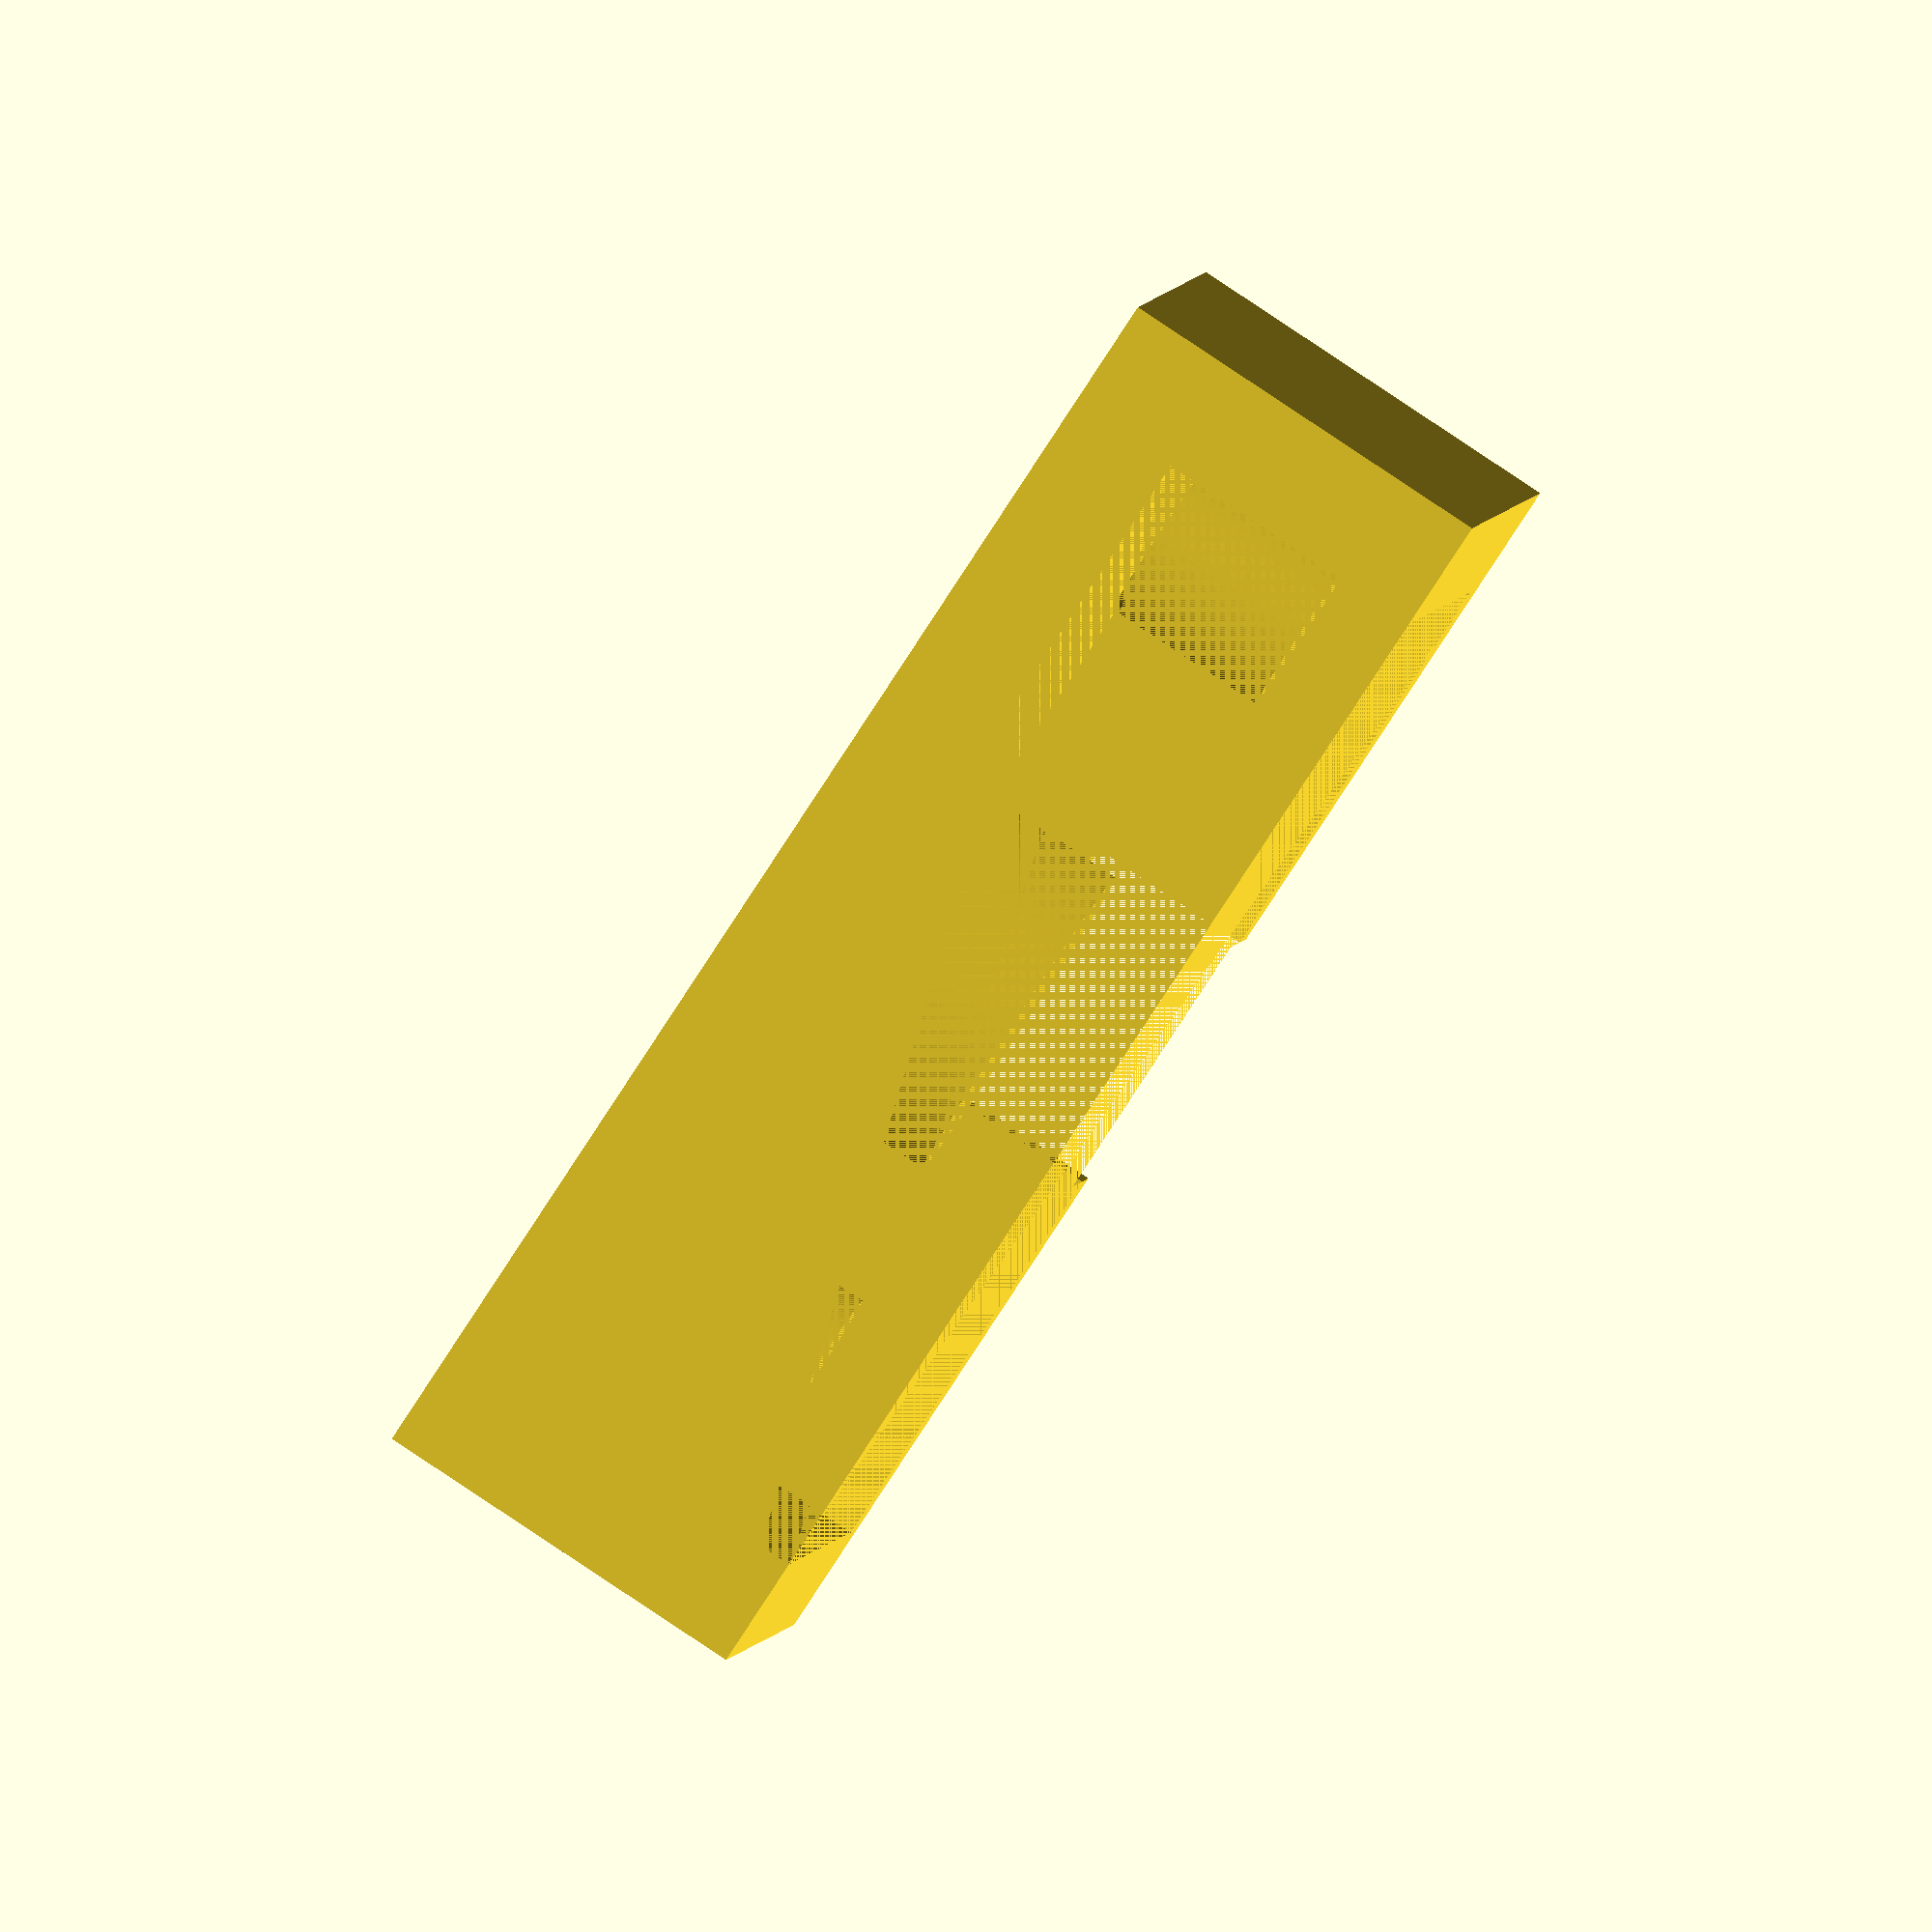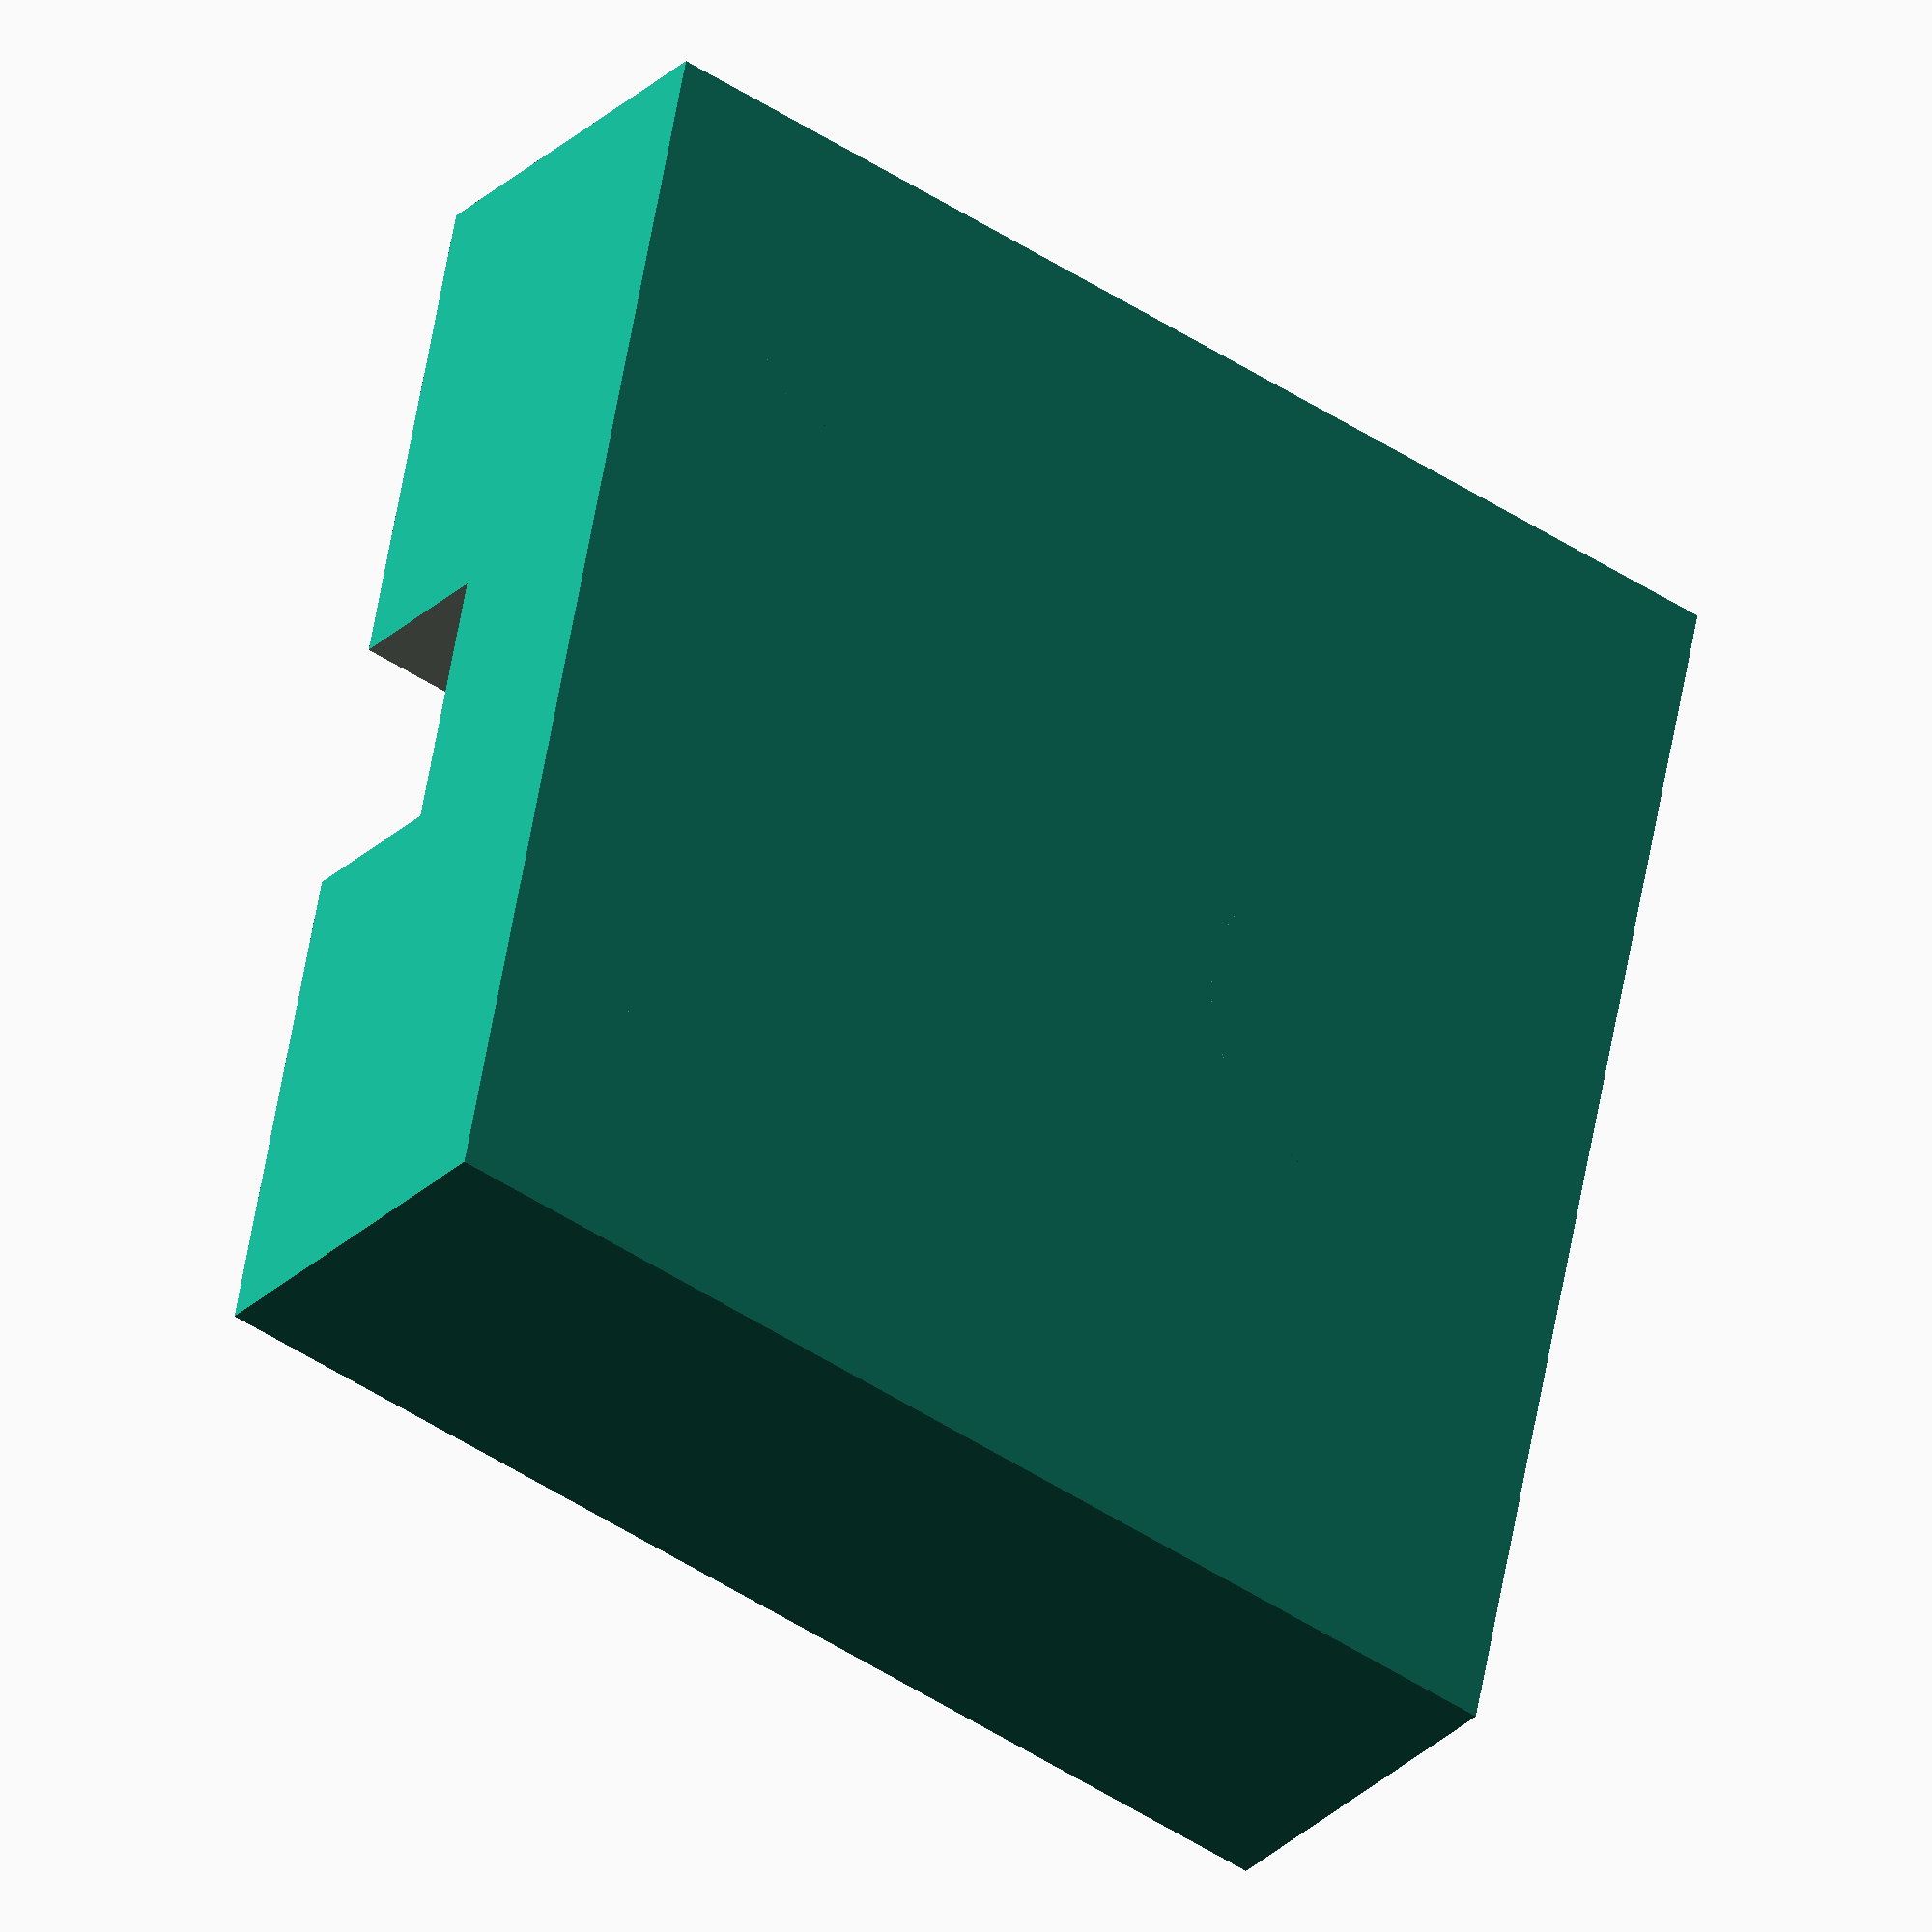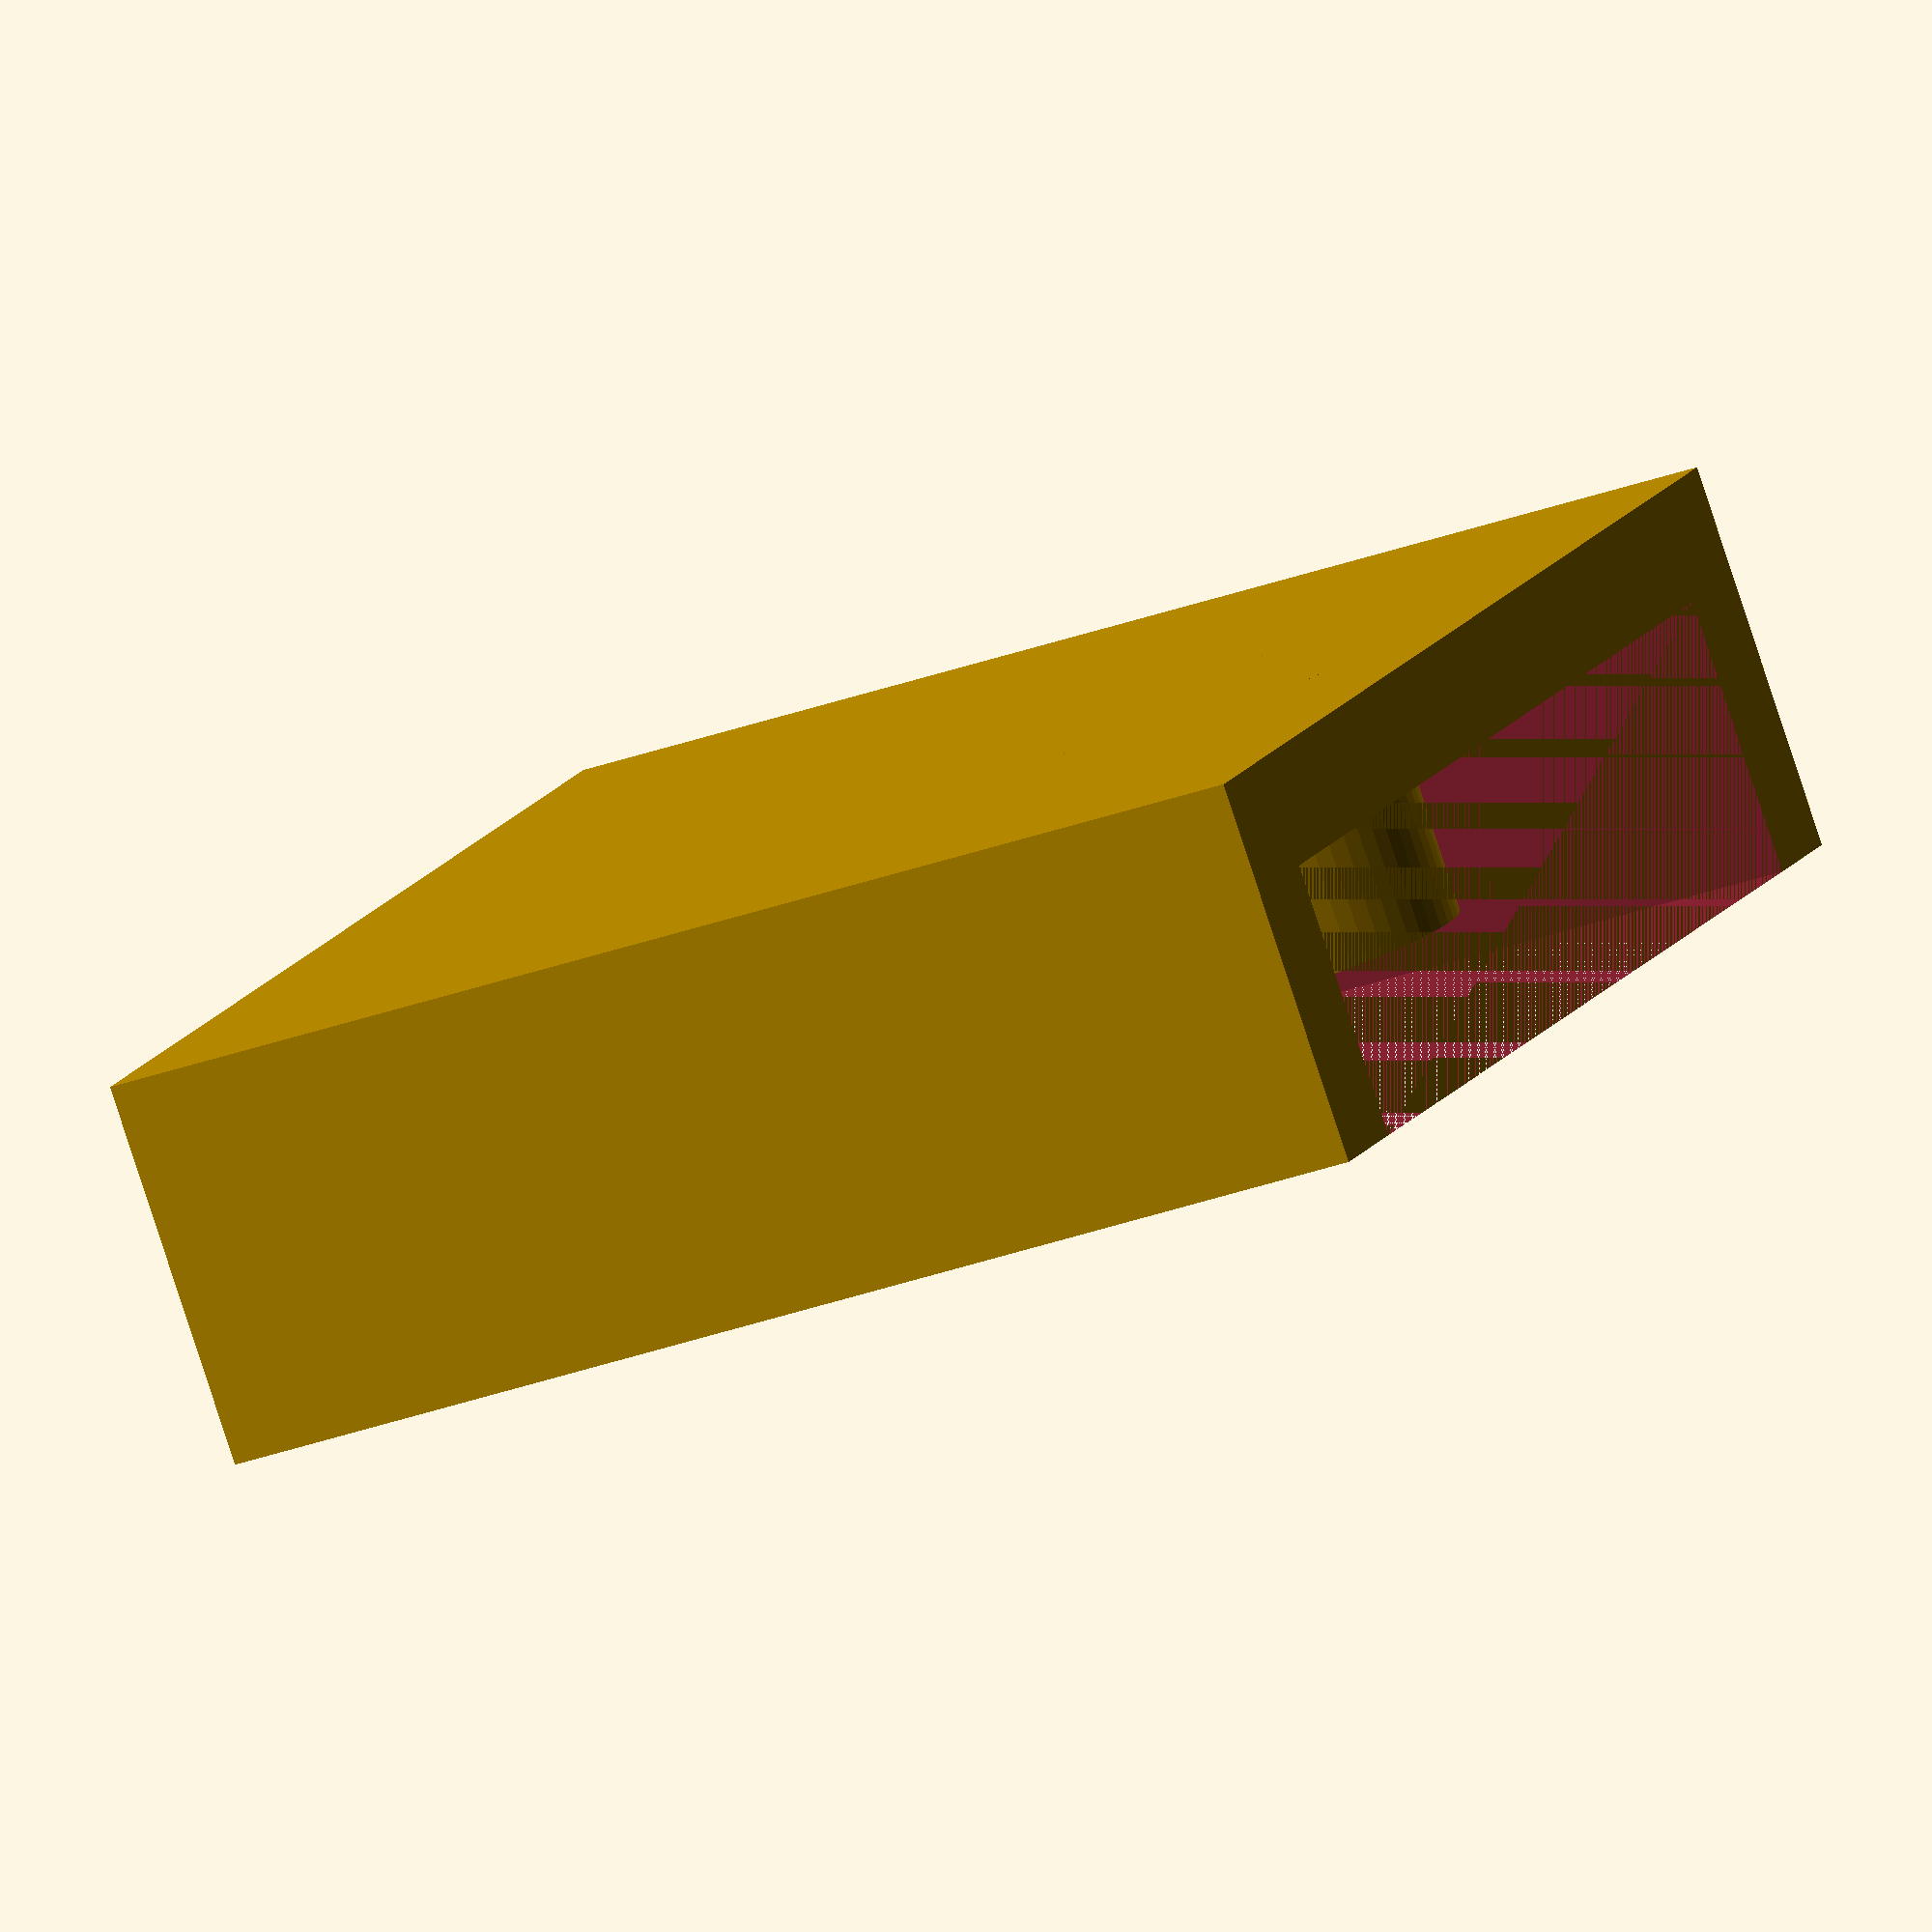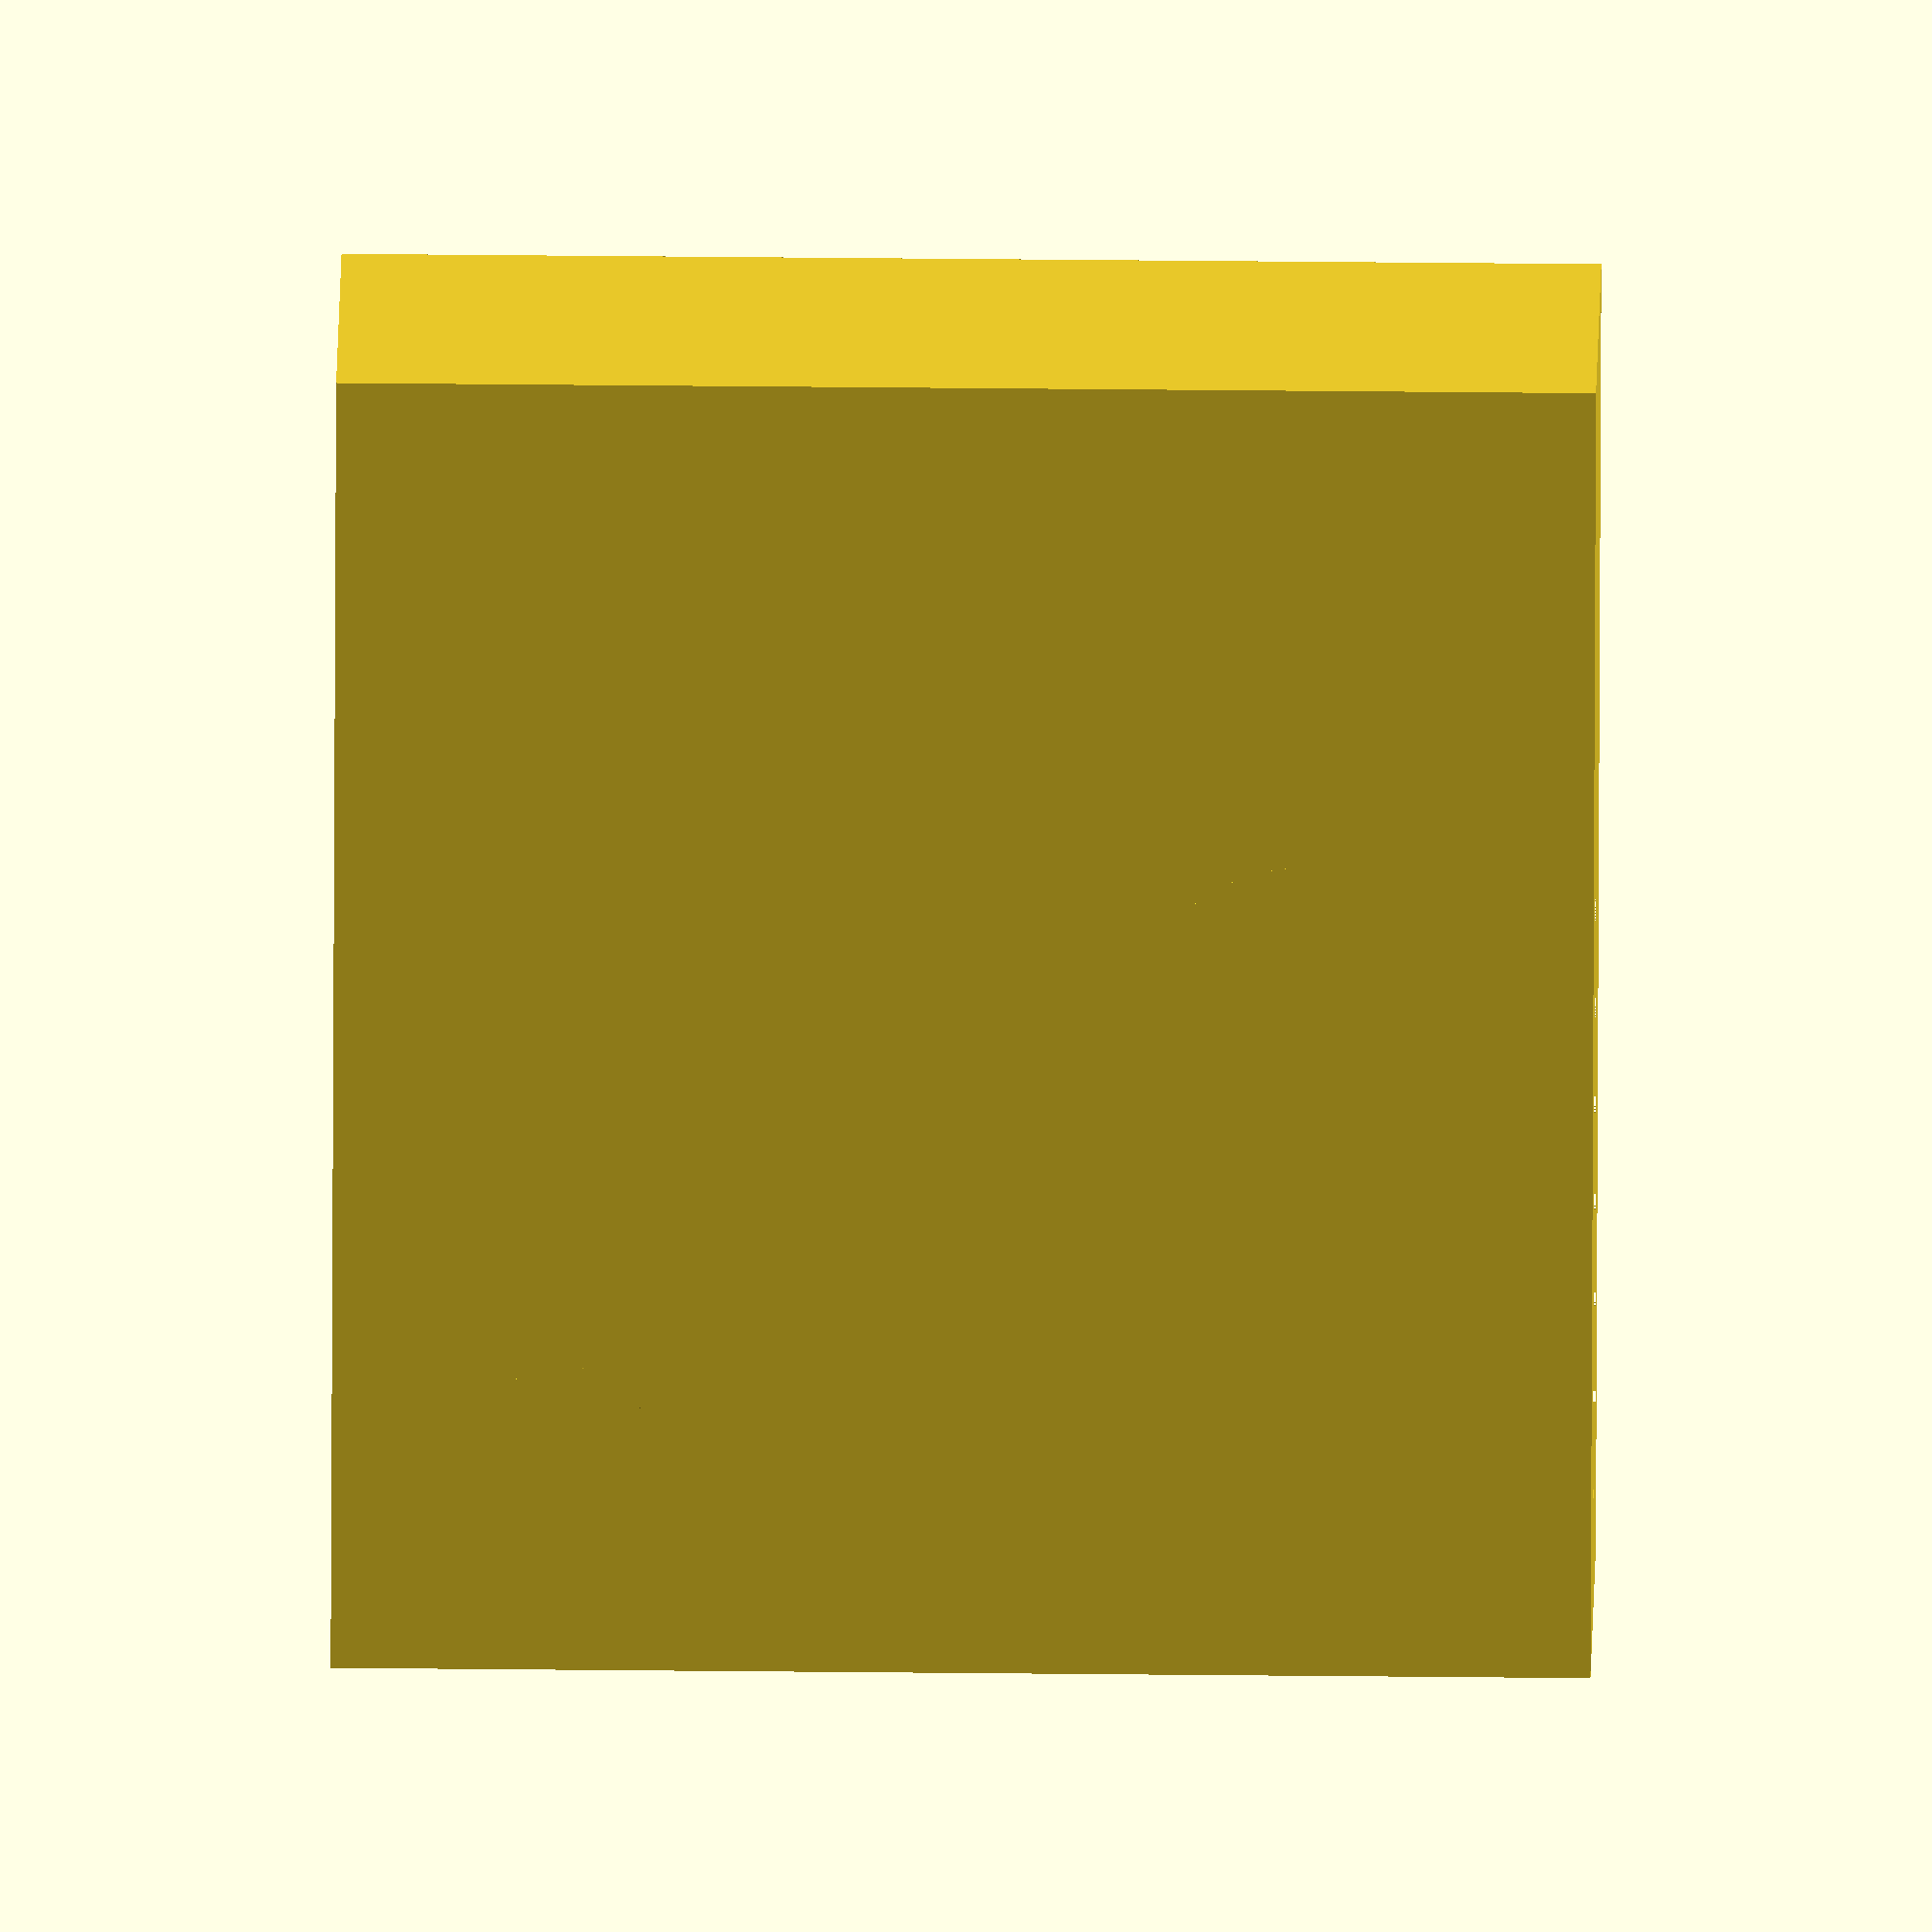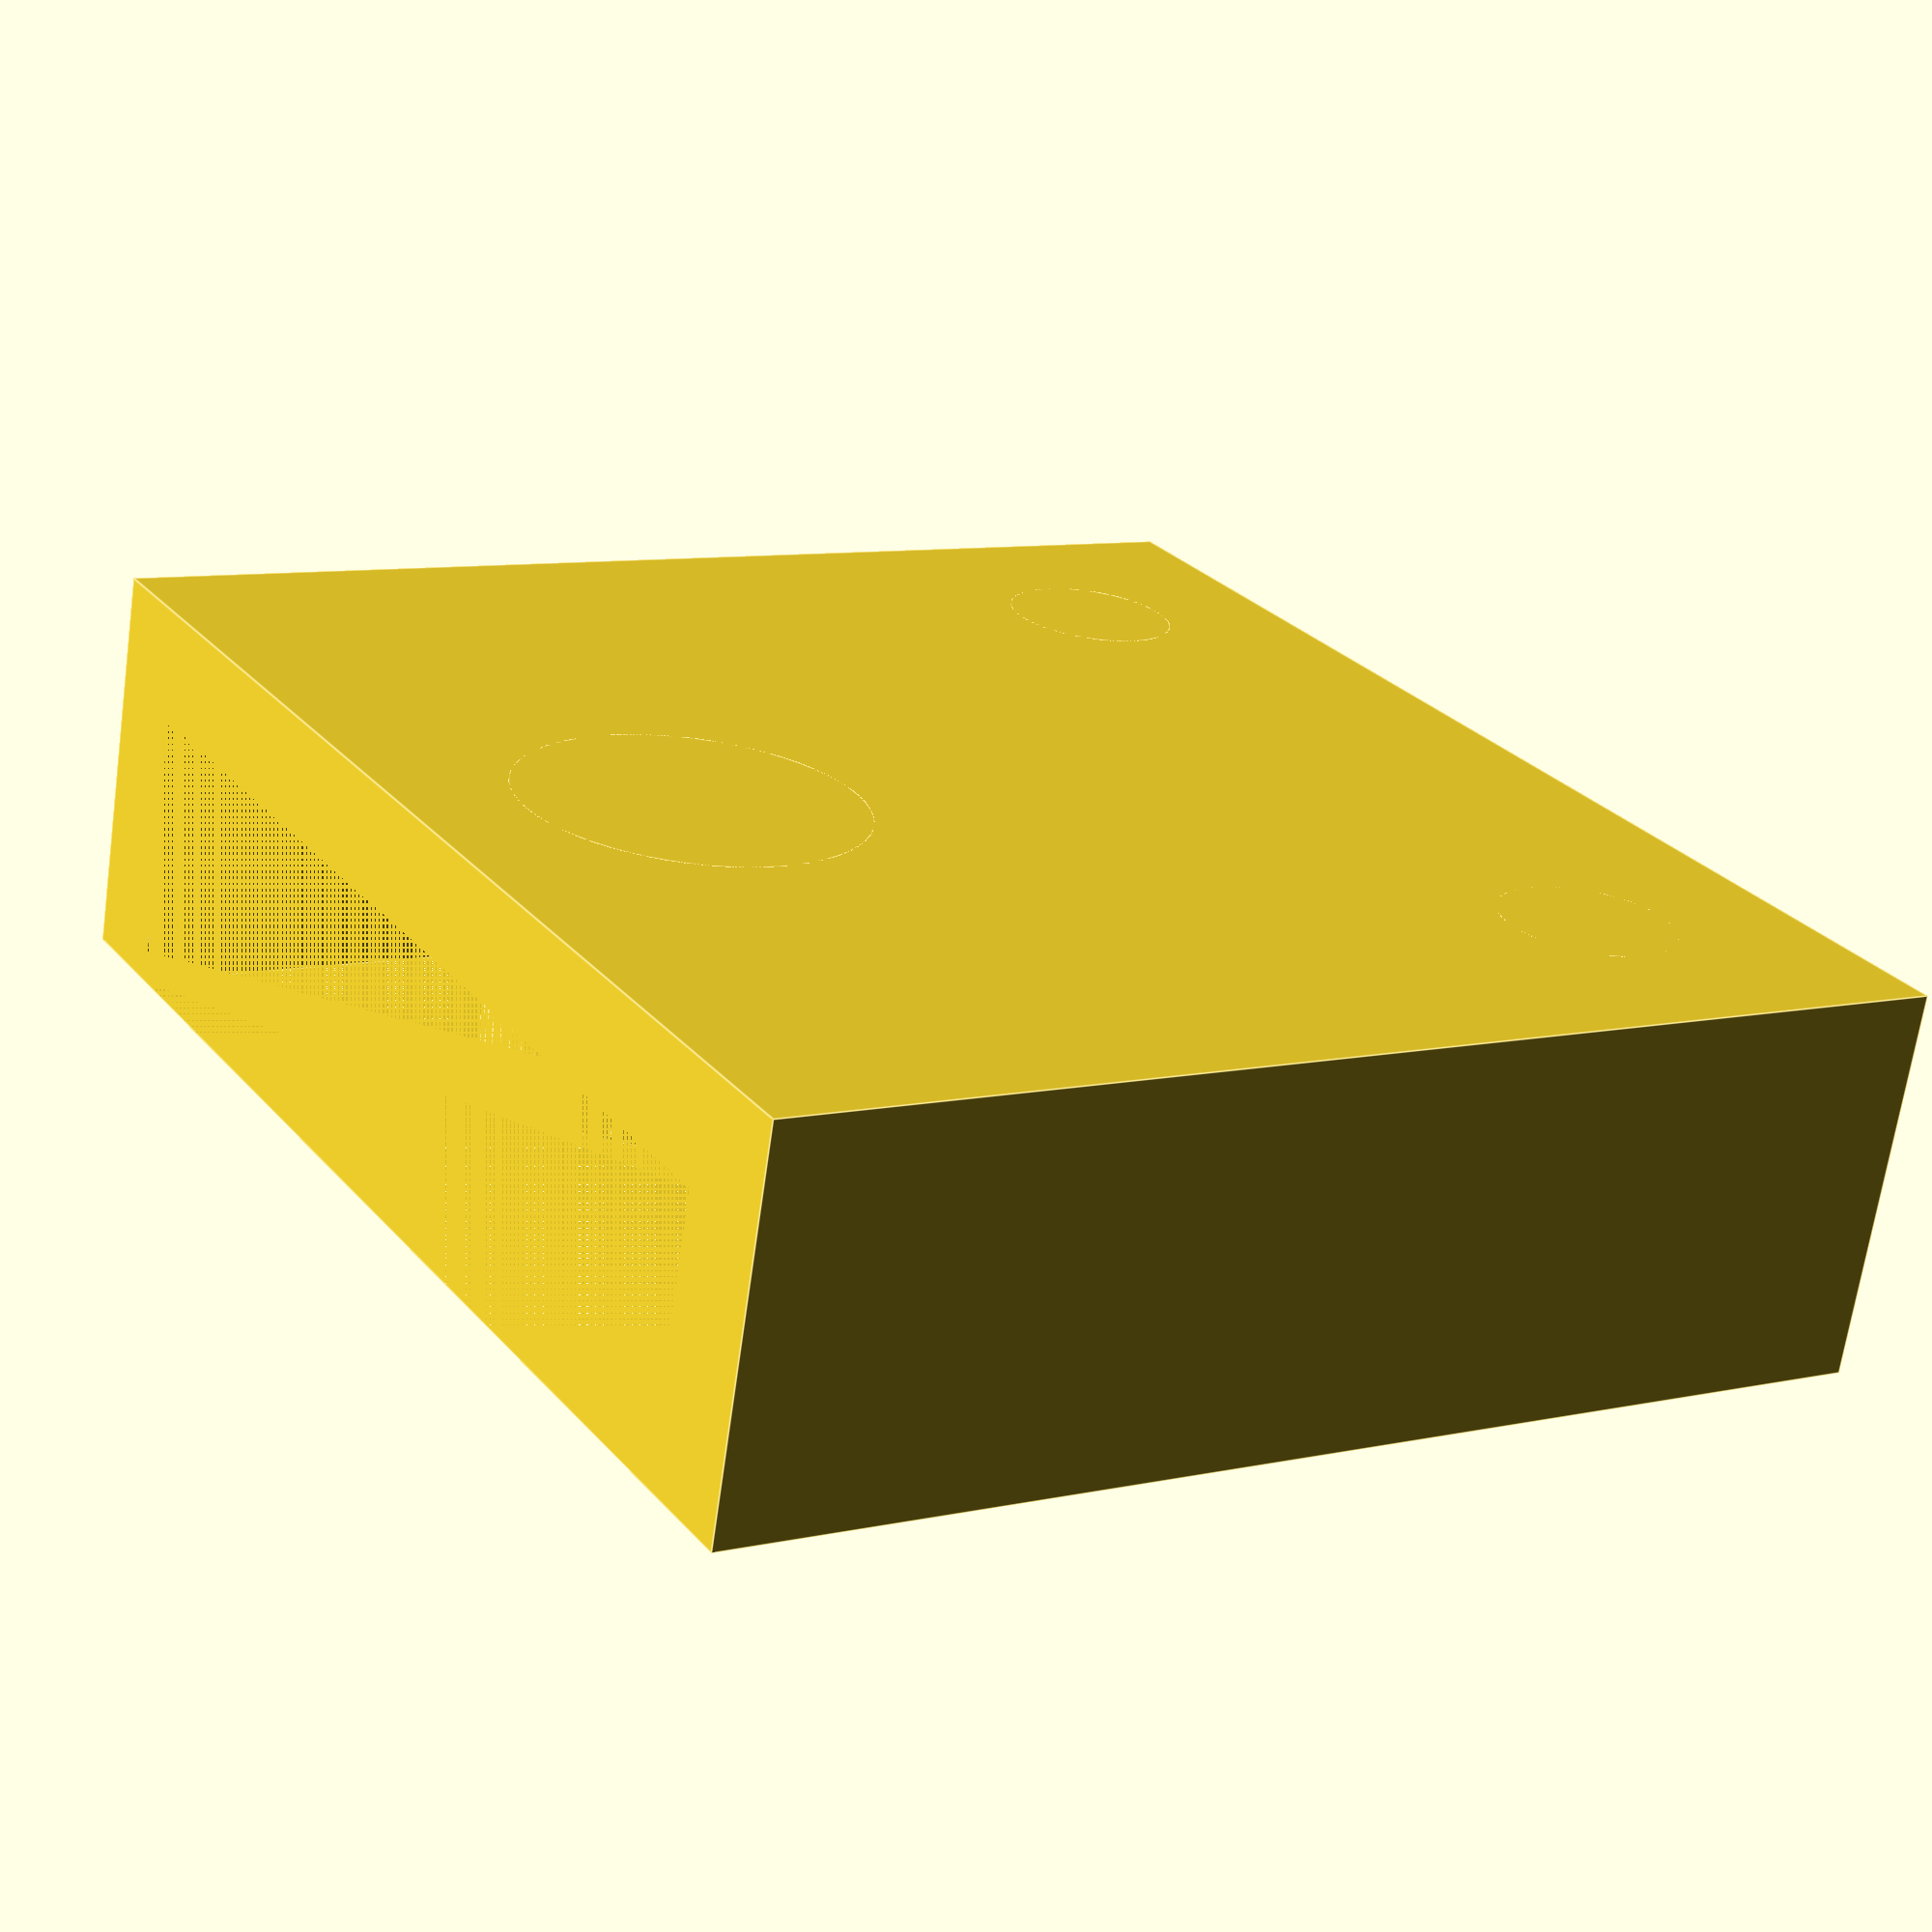
<openscad>
sRad = 1.55;
bRad = 3.05;
border = 2;
h = 20;
w = 19.7;
d = 5;
bW=w+(border*2);
bH=h+border;
bD=d+border;

union(){    
    difference(){
        cube([bD,bW,bH]);
            
        translate([border,border,0])
        cube([d,w,h]);
        
        translate([border+2,bW/2-2.5,bH-5])
        cube([10,5,20]);
    }
    
    translate([0,bW/2,bRad+2])
    rotate([0,90,0])
    cylinder(5,bRad,bRad,$fn=60);
    
    translate([0,border+sRad+0.5,h-sRad-0.5])
    rotate([0,90,0])
    cylinder(5,sRad,sRad,$fn=60);
    
    translate([0,w+border-sRad-0.5,h-sRad-0.5])
    rotate([0,90,0])
    cylinder(5,sRad,sRad,$fn=60);
}
</openscad>
<views>
elev=358.4 azim=146.6 roll=183.1 proj=o view=solid
elev=47.6 azim=195.9 roll=53.4 proj=o view=solid
elev=210.9 azim=311.8 roll=62.1 proj=o view=wireframe
elev=144.3 azim=343.1 roll=89.2 proj=o view=wireframe
elev=351.8 azim=74.3 roll=237.8 proj=p view=edges
</views>
